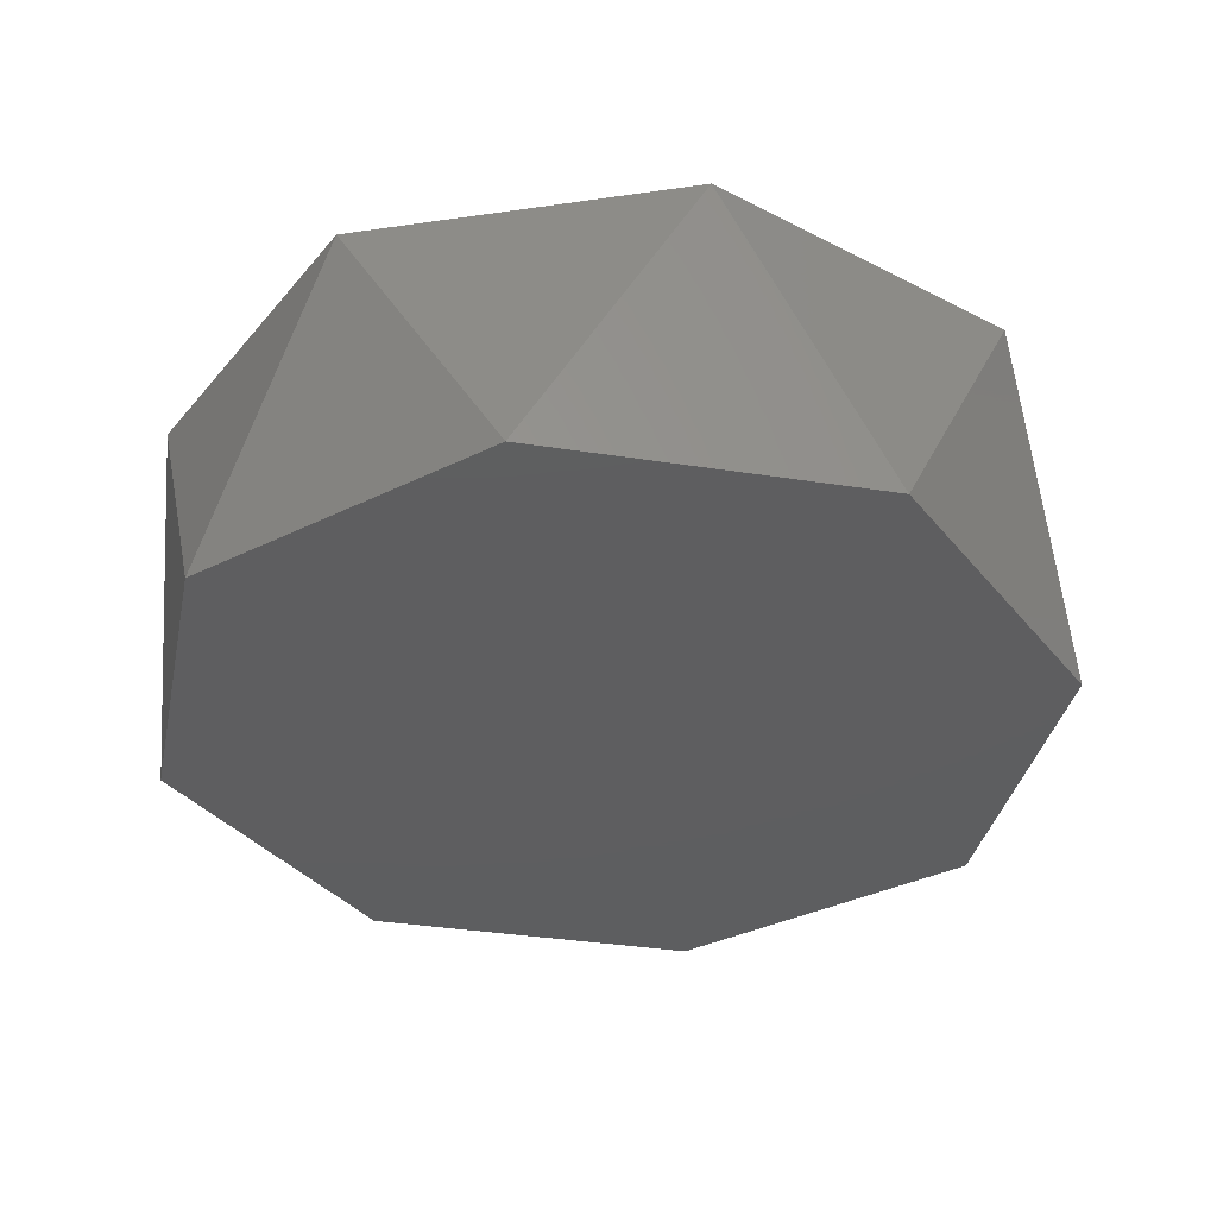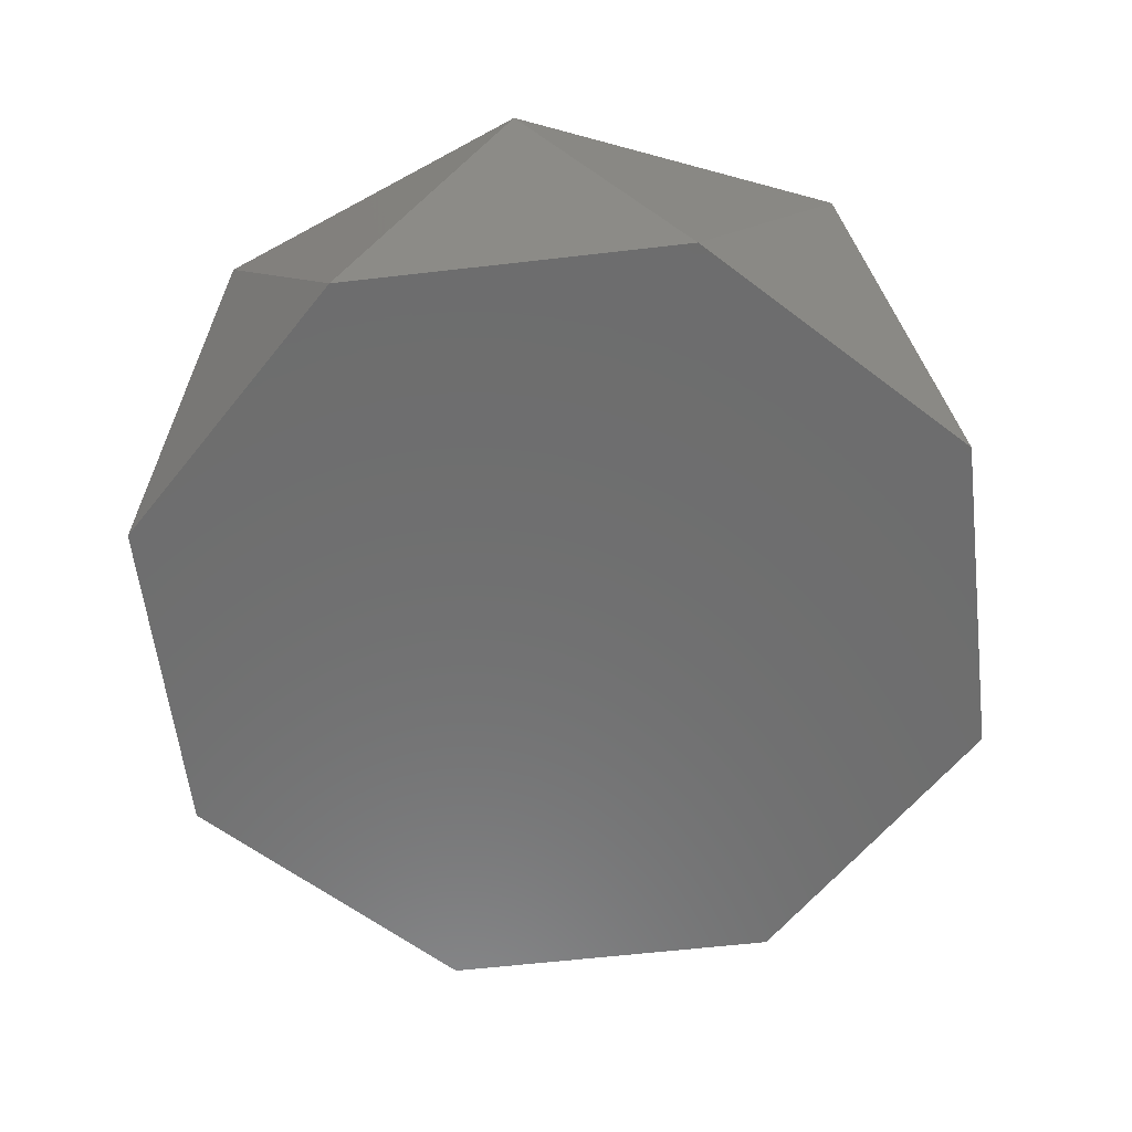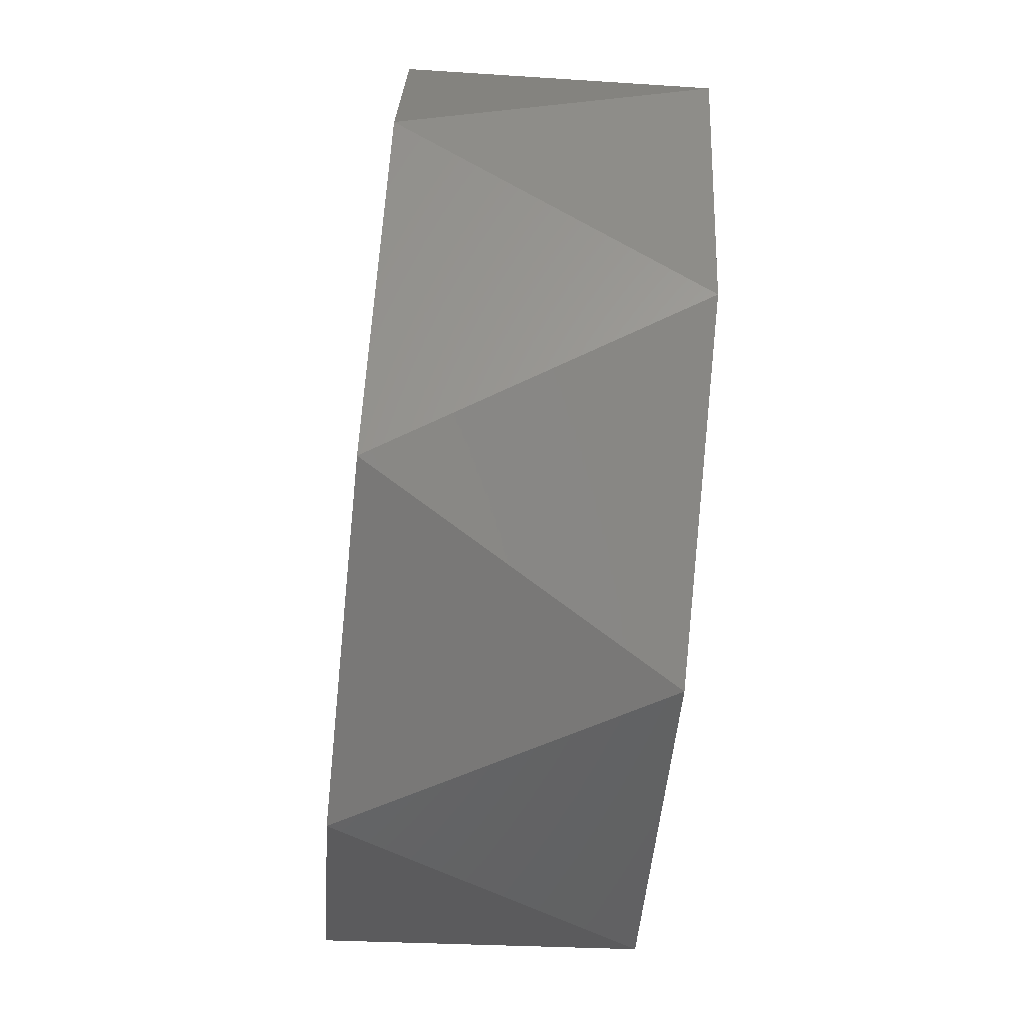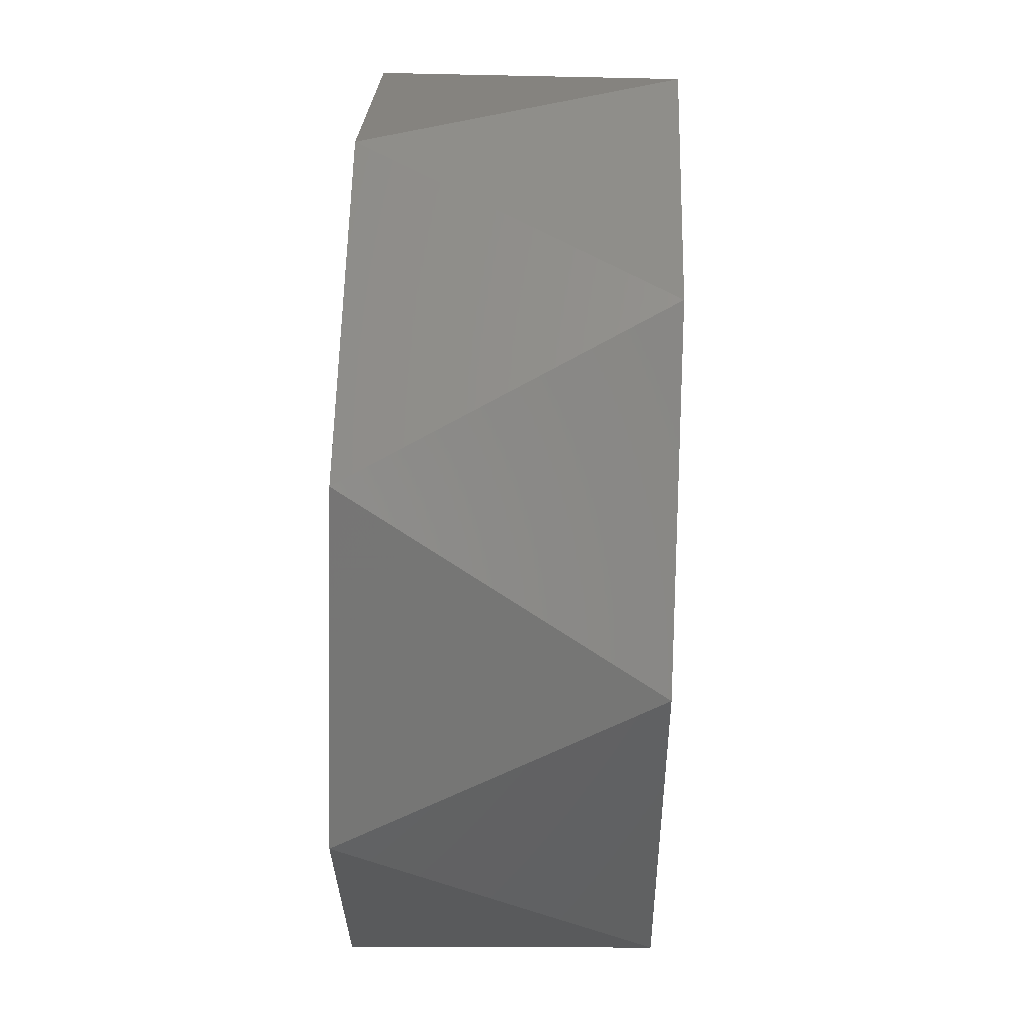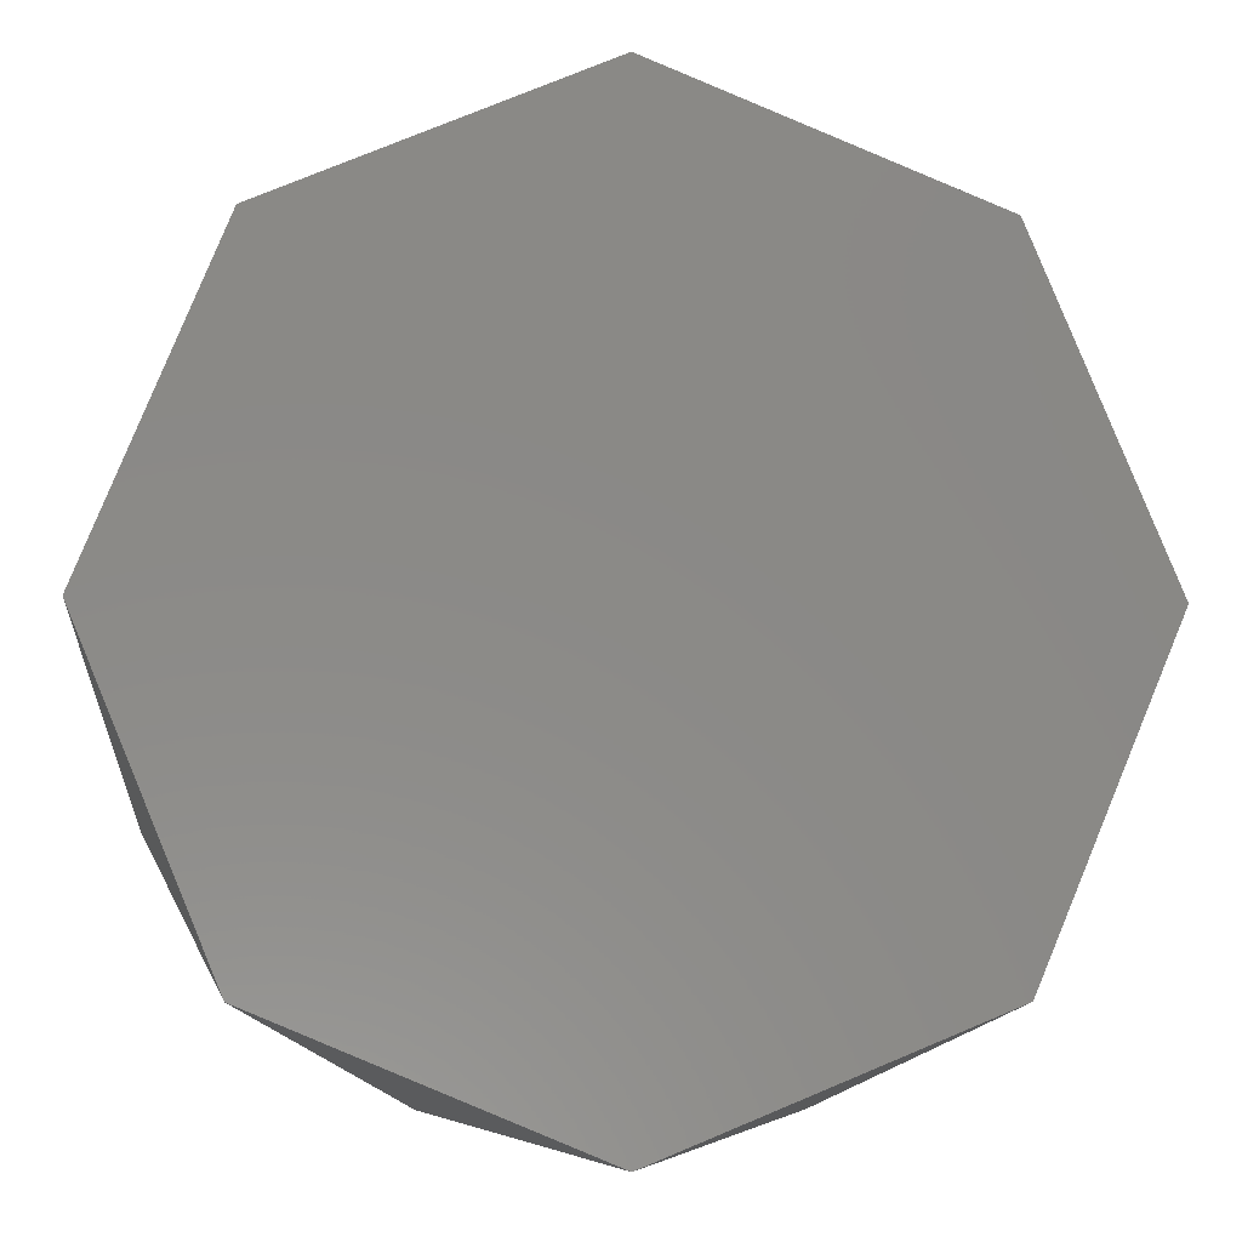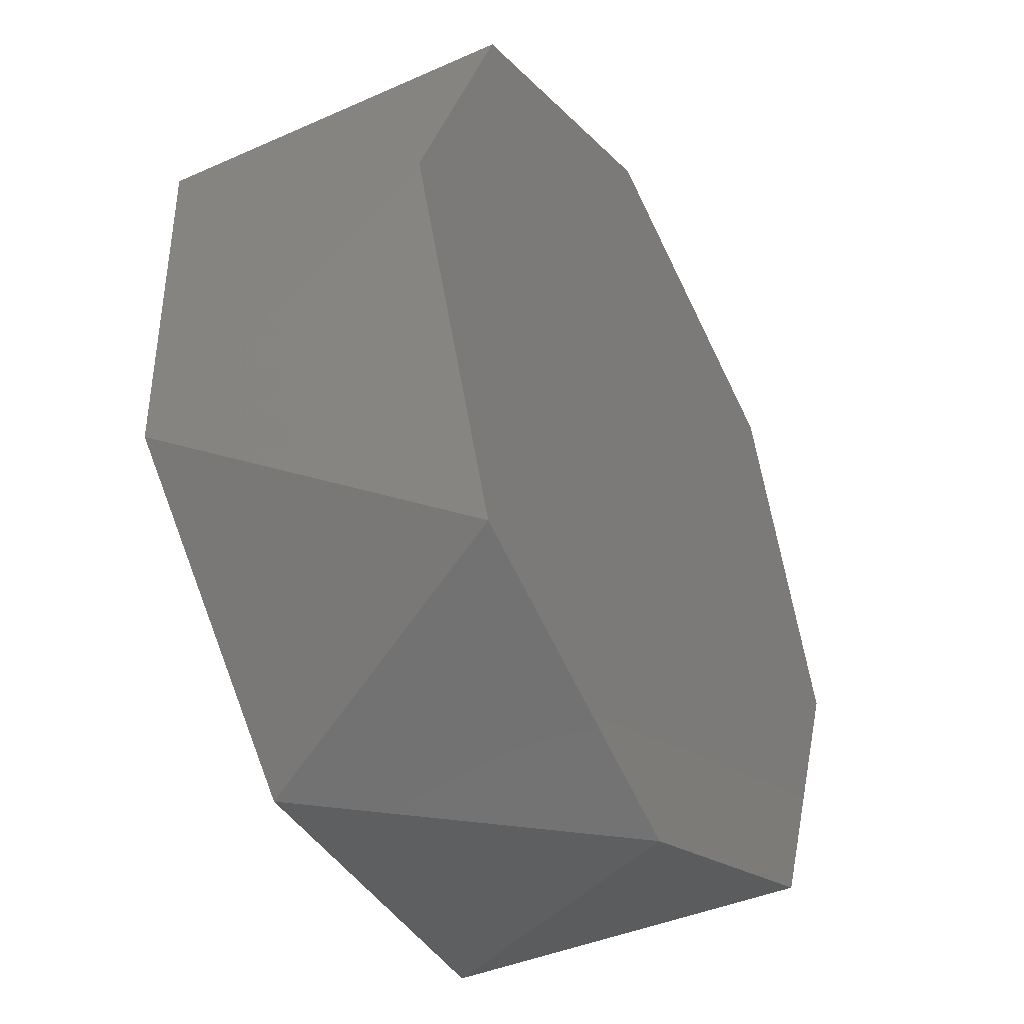
<metadata>
{"format":"stl","ext":"stl","renderer":"f3d","projection":"perspective","resolution":1024,"background":"white","views":[{"elev":-35.6,"azim":145.8,"up":"+Y"},{"elev":-59.5,"azim":164.3,"up":"+Y"},{"elev":-71.9,"azim":-95.6,"up":"+Z"},{"elev":65.4,"azim":-87.9,"up":"+Z"},{"elev":-6.6,"azim":-3.3,"up":"+Z"},{"elev":-41.4,"azim":-61.8,"up":"+Z"}]}
</metadata>
<code>
# stl→obj: 16 verts, 28 faces
v -67.16 -31.27 67.16
v 67.16 -31.27 67.16
v -0 -31.27 94.98
v -94.98 -31.27 0
v 94.98 -31.27 0
v -67.16 -31.27 -67.16
v 67.16 -31.27 -67.16
v -0 -31.27 -94.98
v 87.75 31.27 36.35
v -36.35 31.27 87.75
v 36.35 31.27 87.75
v -87.75 31.27 36.35
v 87.75 31.27 -36.35
v -87.75 31.27 -36.35
v 36.35 31.27 -87.75
v -36.35 31.27 -87.75
f 1 2 3
f 4 2 1
f 4 5 2
f 6 5 4
f 6 7 5
f 7 6 8
f 9 10 11
f 9 12 10
f 13 12 9
f 13 14 12
f 15 14 13
f 14 15 16
f 15 8 16
f 16 8 6
f 16 6 14
f 14 6 4
f 14 4 12
f 12 4 1
f 12 1 10
f 10 1 3
f 10 3 11
f 11 3 2
f 11 2 9
f 9 2 5
f 9 5 13
f 13 5 7
f 13 7 15
f 15 7 8

</code>
